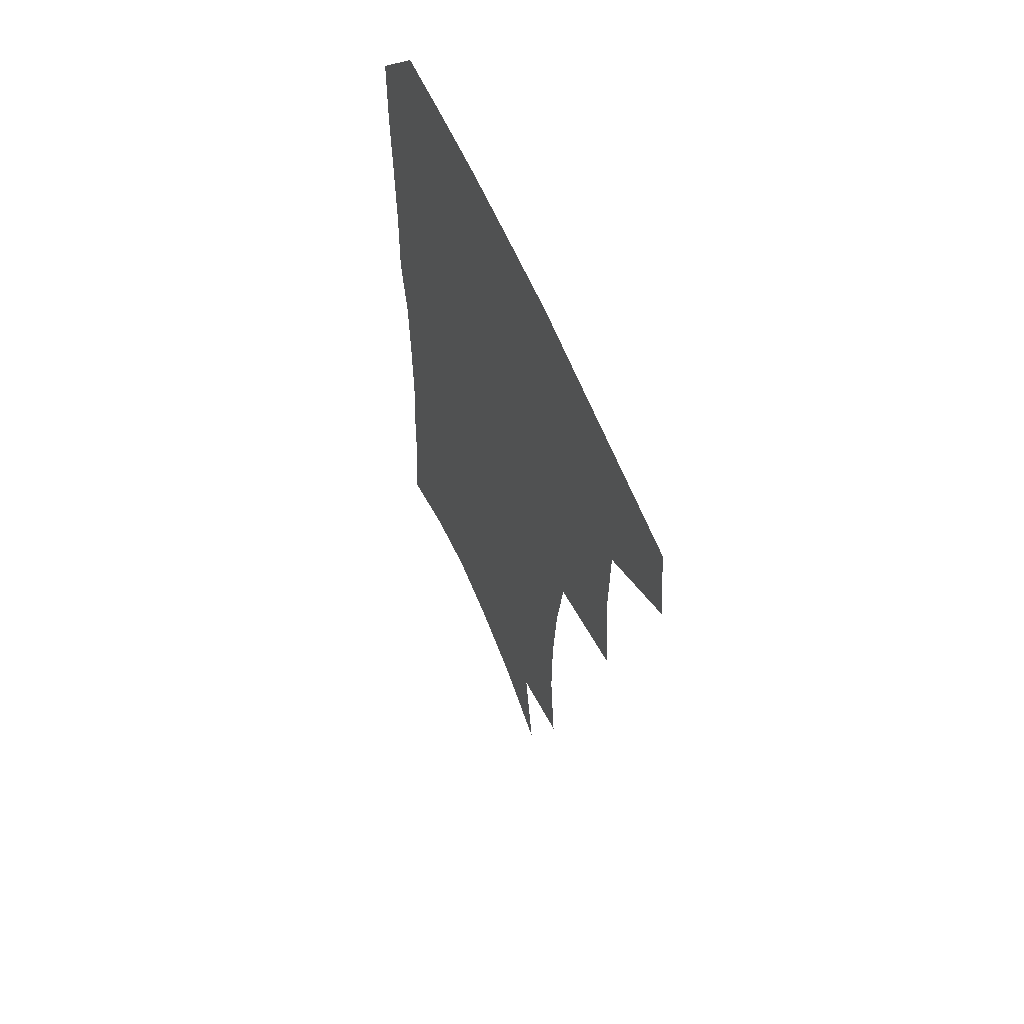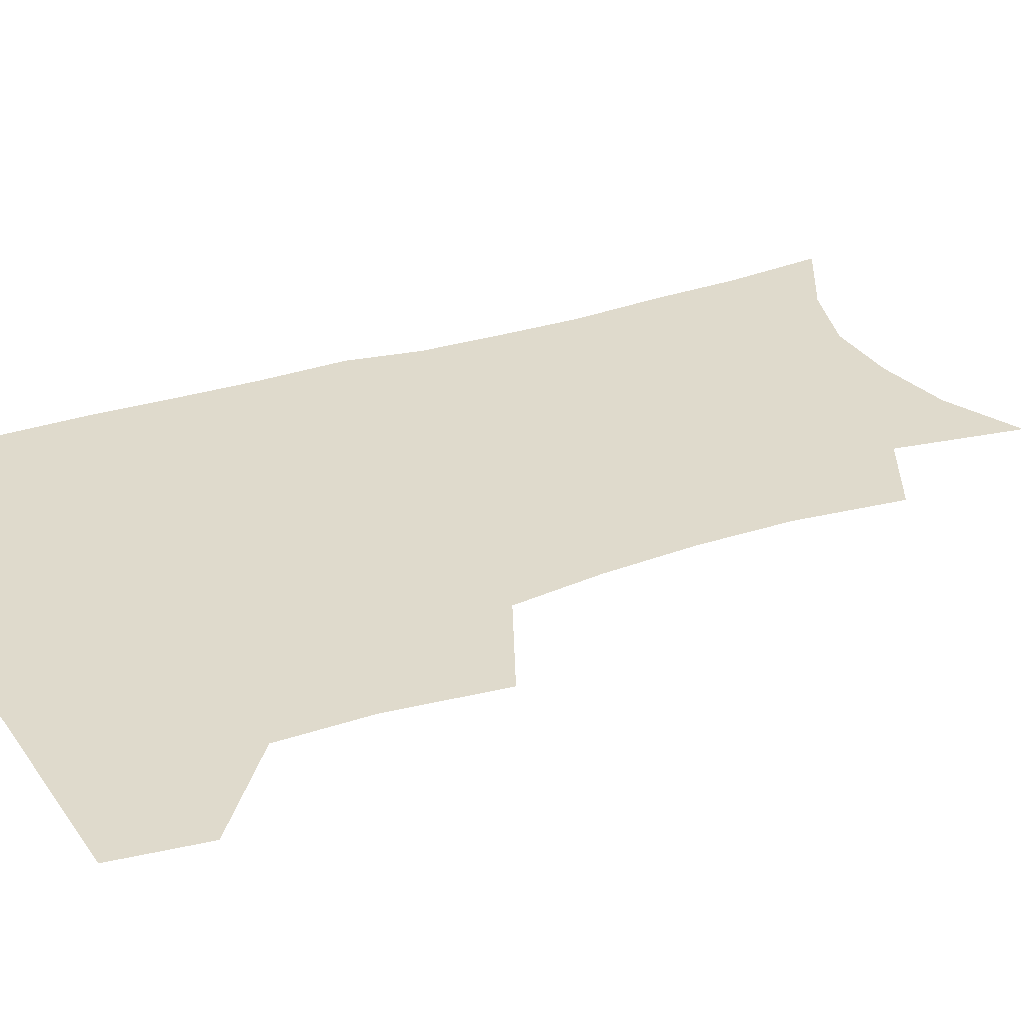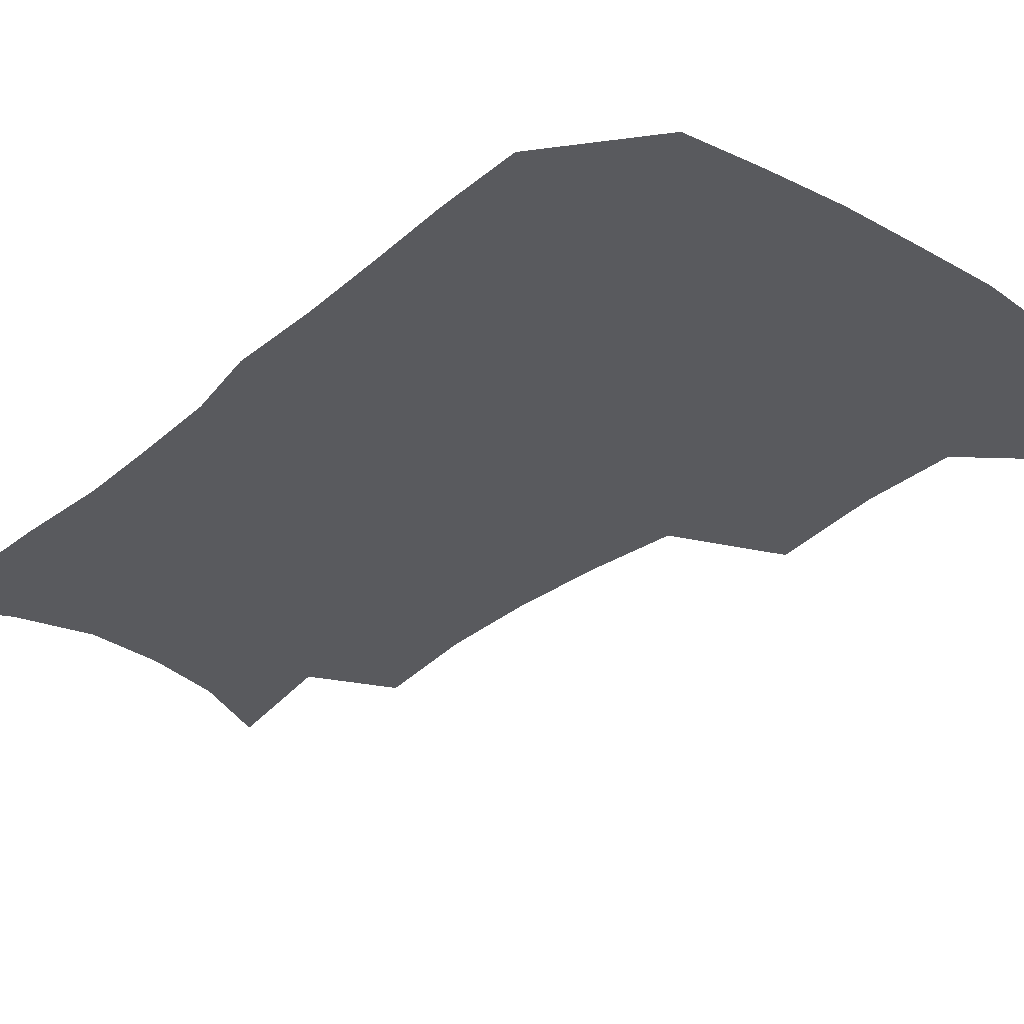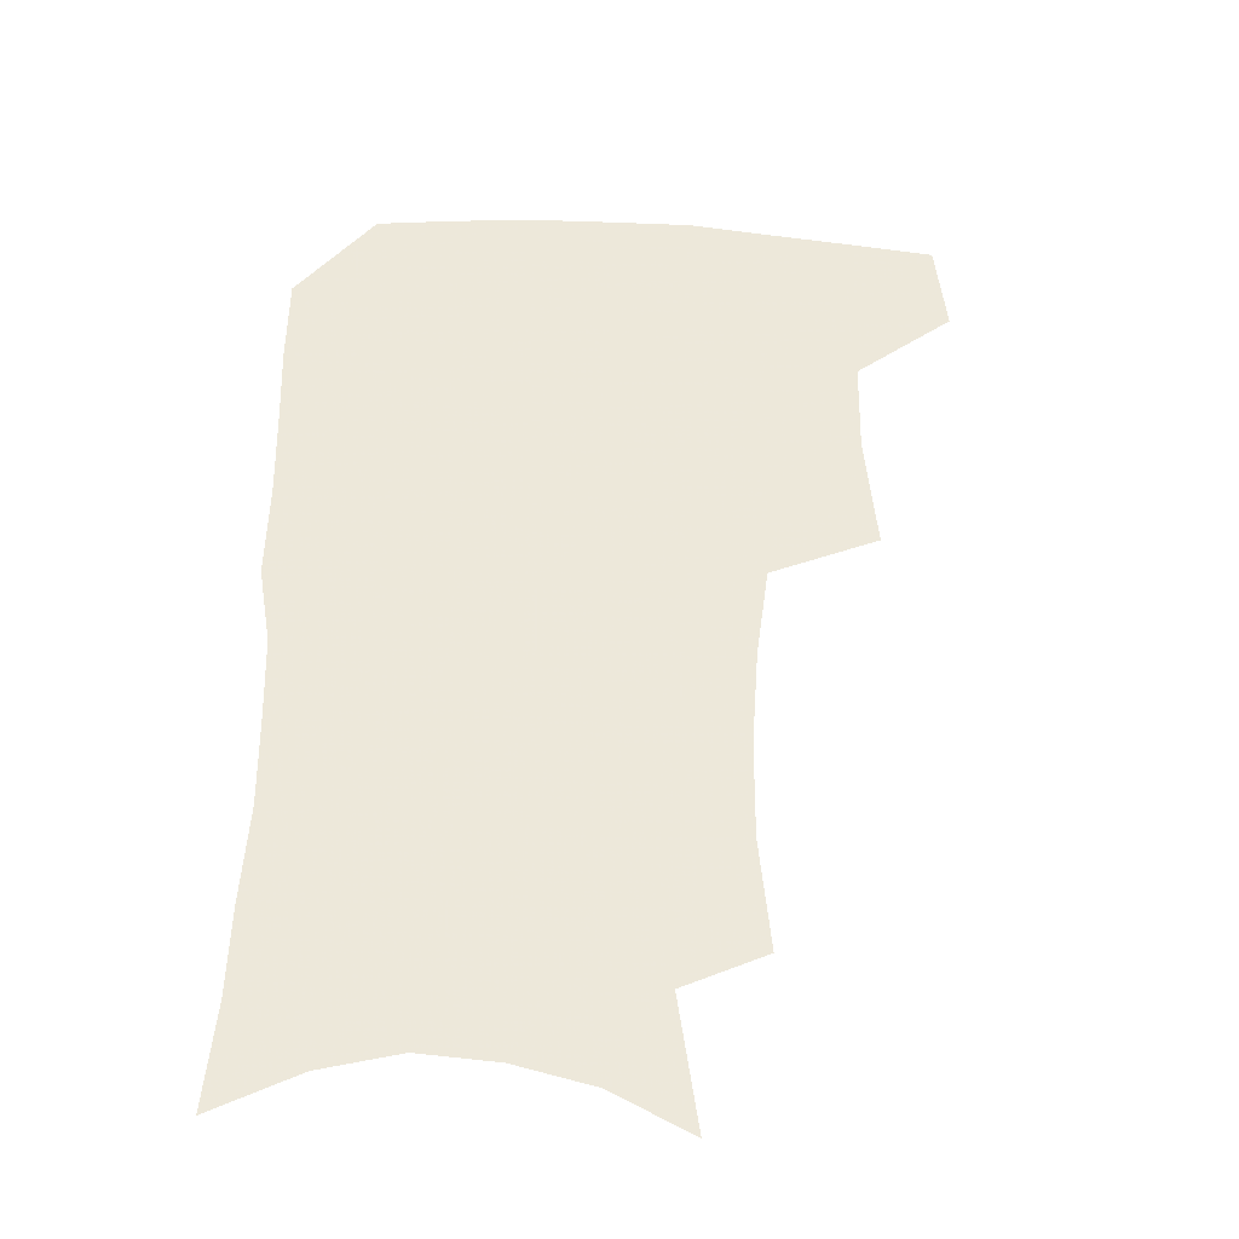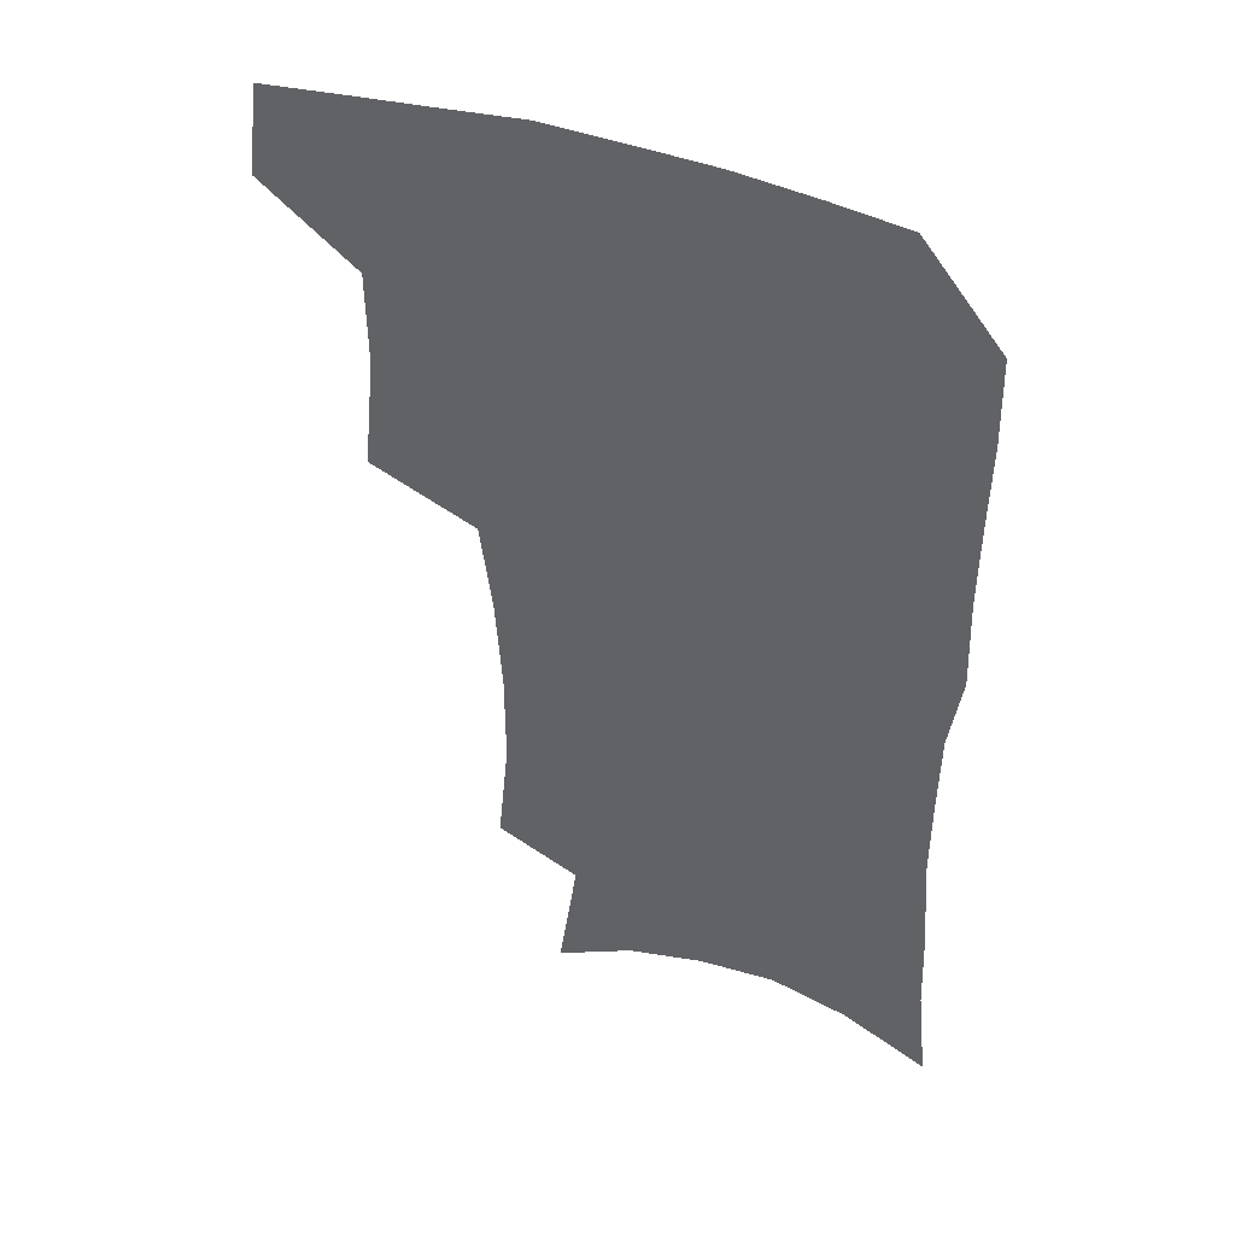
<metadata>
{"format":"obj","ext":"obj","renderer":"f3d","projection":"perspective","resolution":1024,"background":"white","views":[{"elev":62.3,"azim":-113.0,"up":"+Y"},{"elev":32.5,"azim":-114.1,"up":"+Z"},{"elev":-31.8,"azim":140.0,"up":"+Z"},{"elev":-36.7,"azim":175.8,"up":"+Y"},{"elev":43.3,"azim":22.4,"up":"+Y"}]}
</metadata>
<code>
v 480.9 472.3 0
v 484.8 504.9 0
v 511.8 370.8 0
v 515.9 412.2 0
v 515.5 445.9 0
v 518 479 0
v 515.1 507.9 0
v 553.2 213 0
v 557.1 252.9 0
v 557 287.8 0
v 554.6 322.1 0
v 550.2 354.8 0
v 548.4 389.9 0
v 548.3 422.6 0
v 548.4 453.3 0
v 547.6 481.7 0
v 544.3 510.7 0
v 575.8 152.8 0
v 582.6 199.7 0
v 585.3 240.1 0
v 584.3 272.2 0
v 583.6 307.1 0
v 581.4 338.4 0
v 578.1 366.5 0
v 577.8 399.4 0
v 577.8 429.4 0
v 577.6 457.1 0
v 576.3 483.5 0
v 572.9 513.6 0
v 603.8 167.3 0
v 609.4 216.3 0
v 609.1 249 0
v 608 280.6 0
v 607 313.1 0
v 605.5 344.1 0
v 604.2 373 0
v 603.5 401.7 0
v 603.7 431.1 0
v 603.9 458.2 0
v 603.6 484.5 0
v 602.5 512.9 0
v 631.5 174.2 0
v 632.7 217.8 0
v 632.1 253 0
v 631.1 284.8 0
v 630.3 313.6 0
v 629.2 344 0
v 628.8 375.3 0
v 628.8 403.9 0
v 629.1 432.2 0
v 629.8 458.5 0
v 630.8 484.1 0
v 631 512 0
v 658.9 176.4 0
v 656.4 217.2 0
v 656.1 248 0
v 654.7 280.6 0
v 653.2 315.6 0
v 652.6 345.6 0
v 653.6 372.3 0
v 653.8 401.3 0
v 653.8 430.9 0
v 654.9 457.2 0
v 656.9 482.8 0
v 659.4 509.2 0
v 686.6 169.6 0
v 682.4 208.5 0
v 680.8 241.5 0
v 678.2 276.8 0
v 679 305.9 0
v 678.4 337.1 0
v 678.7 366.8 0
v 680.2 395 0
v 682 423 0
v 682.5 451.9 0
v 682.4 480.6 0
v 686.2 505.9 0
v 691 541 0
v 716.8 154.8 0
v 713.1 191.2 0
v 712 222.9 0
v 709.5 257.2 0
v 709.6 288 0
v 710.3 318.9 0
v 714.7 346.4 0
v 713.6 379.2 0
v 714 410.5 0
v 714.7 441 0
v 714.1 471.8 0
f 5 6 1
f 1 6 2
f 6 7 2
f 12 13 3
f 3 13 4
f 13 14 4
f 4 14 5
f 14 15 5
f 5 15 6
f 15 16 6
f 6 16 7
f 16 17 7
f 19 20 8
f 8 20 9
f 20 21 9
f 9 21 10
f 21 22 10
f 10 22 11
f 22 23 11
f 11 23 12
f 23 24 12
f 12 24 13
f 24 25 13
f 13 25 14
f 25 26 14
f 14 26 15
f 26 27 15
f 15 27 16
f 27 28 16
f 16 28 17
f 28 29 17
f 18 30 19
f 30 31 19
f 19 31 20
f 31 32 20
f 20 32 21
f 32 33 21
f 21 33 22
f 33 34 22
f 22 34 23
f 34 35 23
f 23 35 24
f 35 36 24
f 24 36 25
f 36 37 25
f 25 37 26
f 37 38 26
f 26 38 27
f 38 39 27
f 27 39 28
f 39 40 28
f 28 40 29
f 40 41 29
f 30 42 31
f 42 43 31
f 31 43 32
f 43 44 32
f 32 44 33
f 44 45 33
f 33 45 34
f 45 46 34
f 34 46 35
f 46 47 35
f 35 47 36
f 47 48 36
f 36 48 37
f 48 49 37
f 37 49 38
f 49 50 38
f 38 50 39
f 50 51 39
f 39 51 40
f 51 52 40
f 40 52 41
f 52 53 41
f 42 54 43
f 54 55 43
f 43 55 44
f 55 56 44
f 44 56 45
f 56 57 45
f 45 57 46
f 57 58 46
f 46 58 47
f 58 59 47
f 47 59 48
f 59 60 48
f 48 60 49
f 60 61 49
f 49 61 50
f 61 62 50
f 50 62 51
f 62 63 51
f 51 63 52
f 63 64 52
f 52 64 53
f 64 65 53
f 54 66 55
f 66 67 55
f 55 67 56
f 67 68 56
f 56 68 57
f 68 69 57
f 57 69 58
f 69 70 58
f 58 70 59
f 70 71 59
f 59 71 60
f 71 72 60
f 60 72 61
f 72 73 61
f 61 73 62
f 73 74 62
f 62 74 63
f 74 75 63
f 63 75 64
f 75 76 64
f 64 76 65
f 76 77 65
f 66 79 67
f 79 80 67
f 67 80 68
f 80 81 68
f 68 81 69
f 81 82 69
f 69 82 70
f 82 83 70
f 70 83 71
f 83 84 71
f 71 84 72
f 84 85 72
f 72 85 73
f 85 86 73
f 73 86 74
f 86 87 74
f 74 87 75
f 87 88 75
f 75 88 76
f 88 89 76
f 76 89 77

</code>
